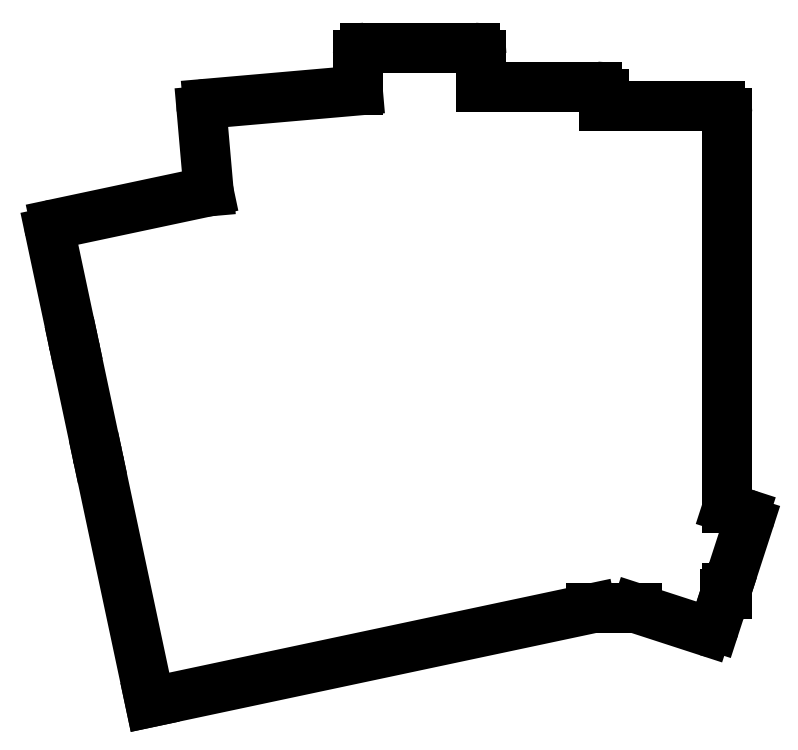
<metadata>
{"format":"dxf","ext":"dxf","renderer":"ezdxf+matplotlib","layout":"modelspace","background":"white","min_lineweight":24,"dpi":150}
</metadata>
<code>
0
SECTION
2
ENTITIES
0
ARC
8
0
10
4.977
20
5.79
40
1
50
162
51
192
0
LINE
8
0
10
3.999
20
5.582
11
11.48
21
-29.63
0
LINE
8
0
10
11.48
20
-29.63
11
75.74
21
-15.97
0
ARC
8
0
10
1.443
20
22.42
40
1
50
162
51
192
0
LINE
8
0
10
0.4644
20
22.21
11
3.791
21
6.561
0
ARC
8
0
10
4.769
20
6.769
40
1
50
192
51
222
0
LINE
8
0
10
-2.3
20
40.03
11
20.03
21
44.77
0
ARC
8
0
10
-2.092
20
39.05
40
1
50
102
51
192
0
LINE
8
0
10
-3.07
20
38.84
11
0.2565
21
23.19
0
ARC
8
0
10
1.235
20
23.4
40
1
50
192
51
222
0
LINE
8
0
10
19.91
20
57.55
11
41.75
21
59.47
0
ARC
8
0
10
20
20
56.56
40
1
50
95
51
185
0
LINE
8
0
10
19
20
56.47
11
20.03
21
44.77
0
LINE
8
0
10
59.75
20
60.03
11
59.75
21
64.69
0
ARC
8
0
10
58.75
20
64.69
40
1
50
0
51
90
0
LINE
8
0
10
58.75
20
65.69
11
42.75
21
65.69
0
ARC
8
0
10
42.75
20
64.69
40
1
50
90
51
180
0
LINE
8
0
10
41.75
20
64.69
11
41.75
21
59.47
0
LINE
8
0
10
82.39
20
-15.97
11
75.74
21
-15.97
0
LINE
8
0
10
77.55
20
57.19
11
77.55
21
59.03
0
ARC
8
0
10
76.55
20
59.03
40
1
50
0
51
90
0
LINE
8
0
10
59.75
20
60.03
11
76.55
21
60.03
0
LINE
8
0
10
95.55
20
-1.321
11
95.55
21
56.19
0
LINE
8
0
10
95.55
20
-12.98
11
95.55
21
-13.81
0
LINE
8
0
10
95.55
20
-13.81
11
95.28
21
-13.81
0
ARC
8
0
10
94.55
20
56.19
40
1
50
0
51
90
0
LINE
8
0
10
77.55
20
57.19
11
94.55
21
57.19
0
LINE
8
0
10
82.39
20
-15.97
11
92.46
21
-19.24
0
ARC
8
0
10
92.77
20
-18.29
40
1
50
252
51
342
0
LINE
8
0
10
93.72
20
-18.6
11
95.28
21
-13.81
0
LINE
8
0
10
95.55
20
-12.98
11
98.67
21
-3.385
0
ARC
8
0
10
97.72
20
-3.076
40
1
50
342
51
72
0
LINE
8
0
10
98.02
20
-2.125
11
95.55
21
-1.321
0
ENDSEC
0
EOF

</code>
